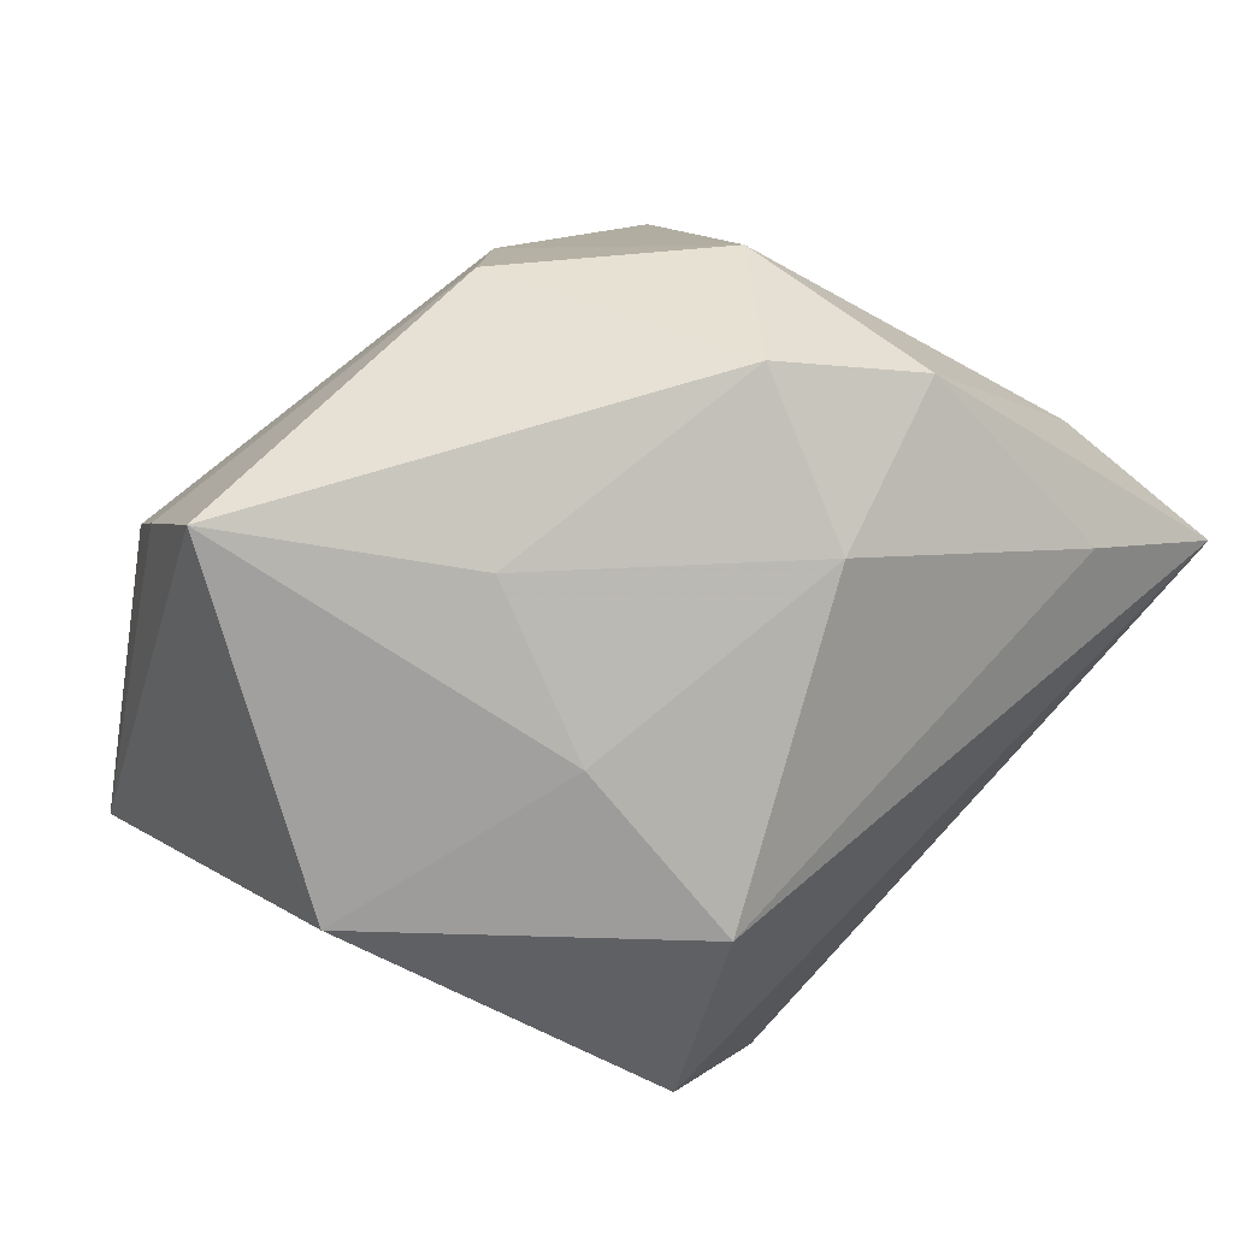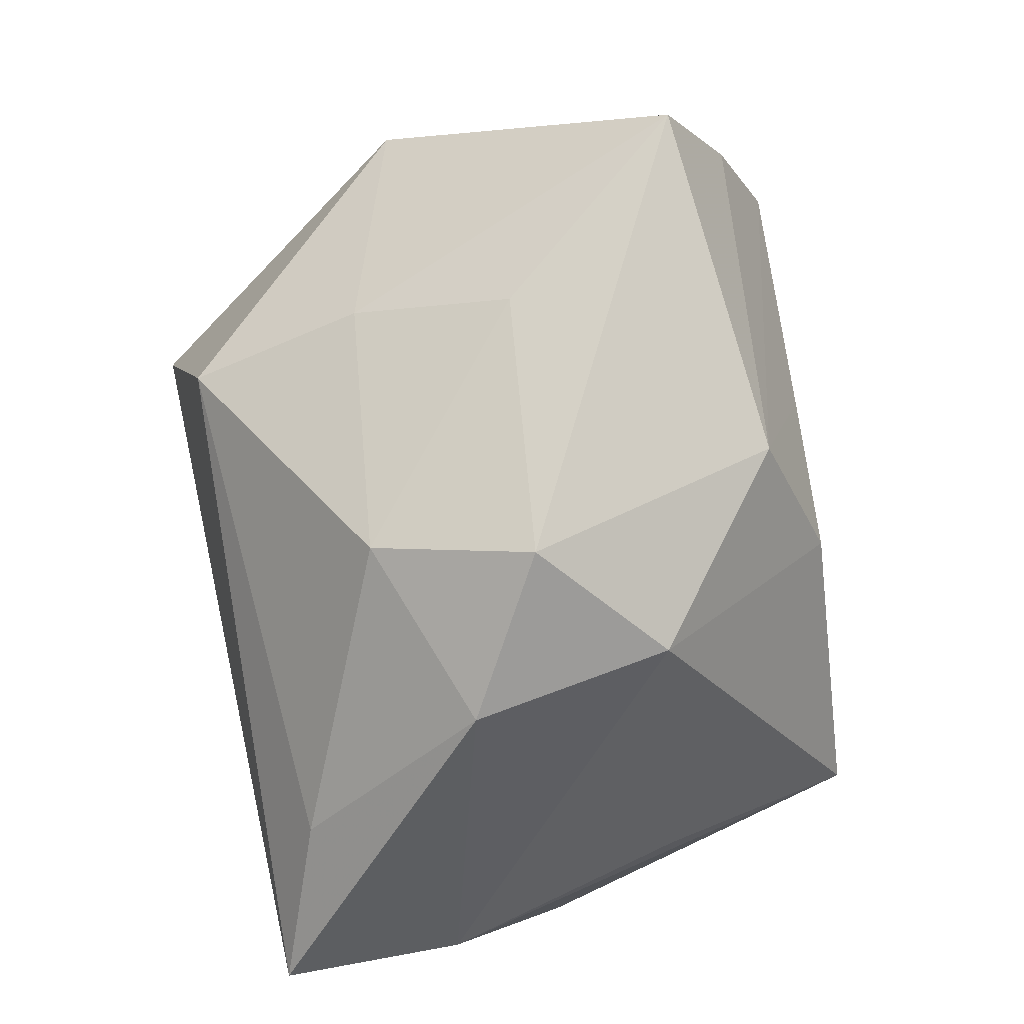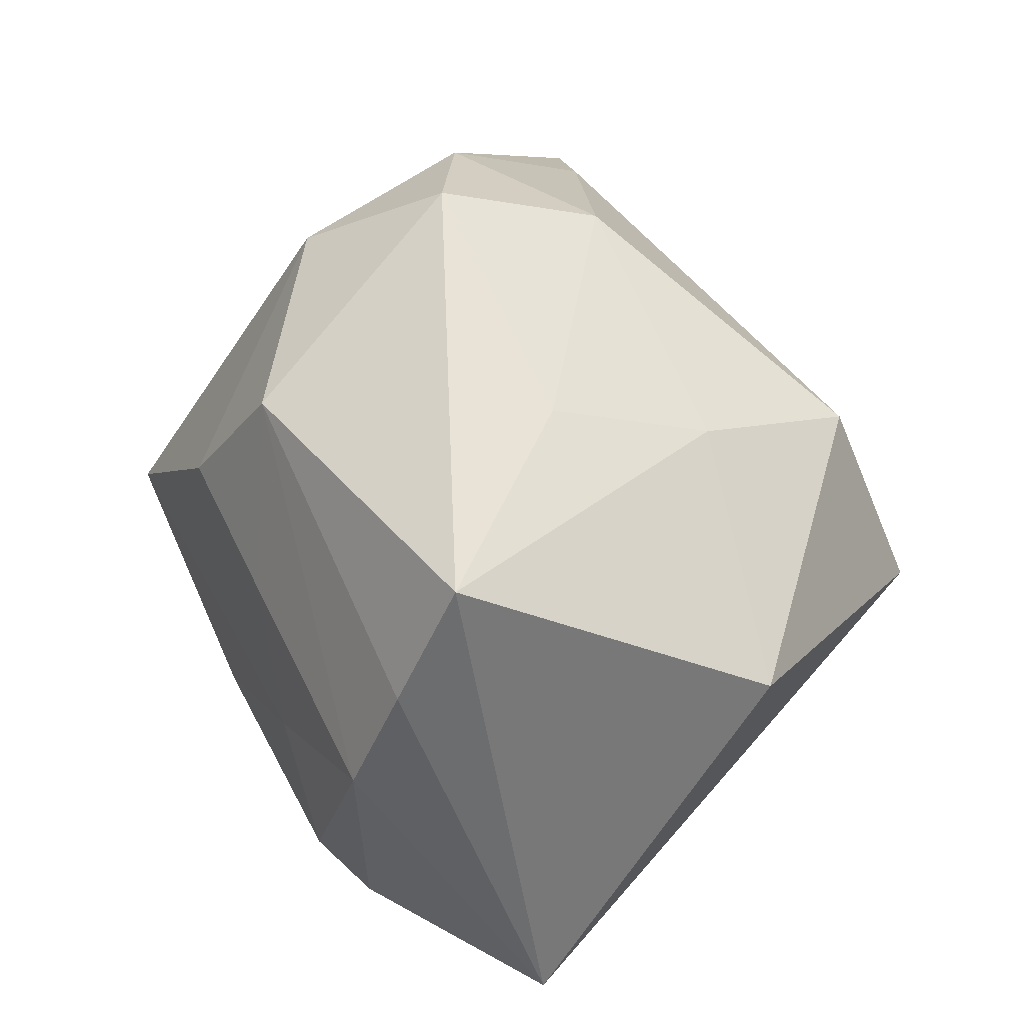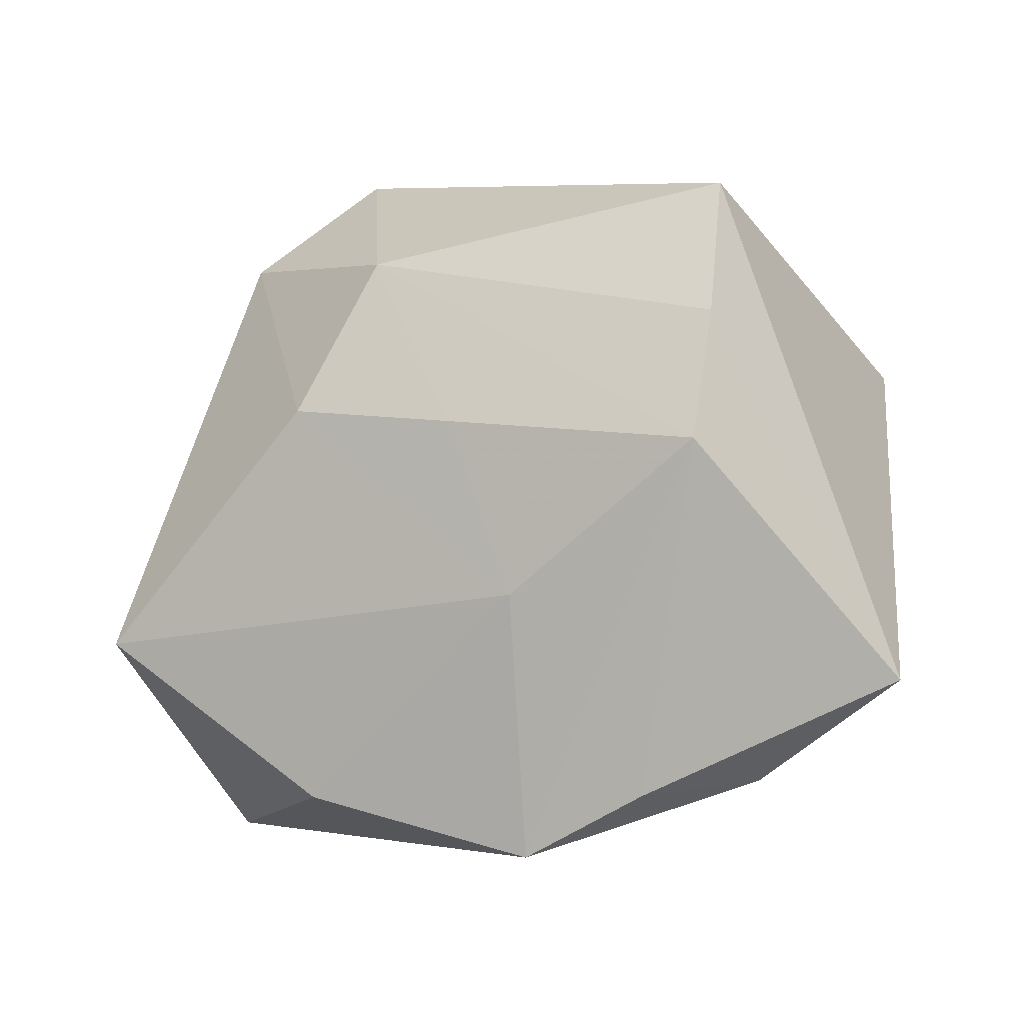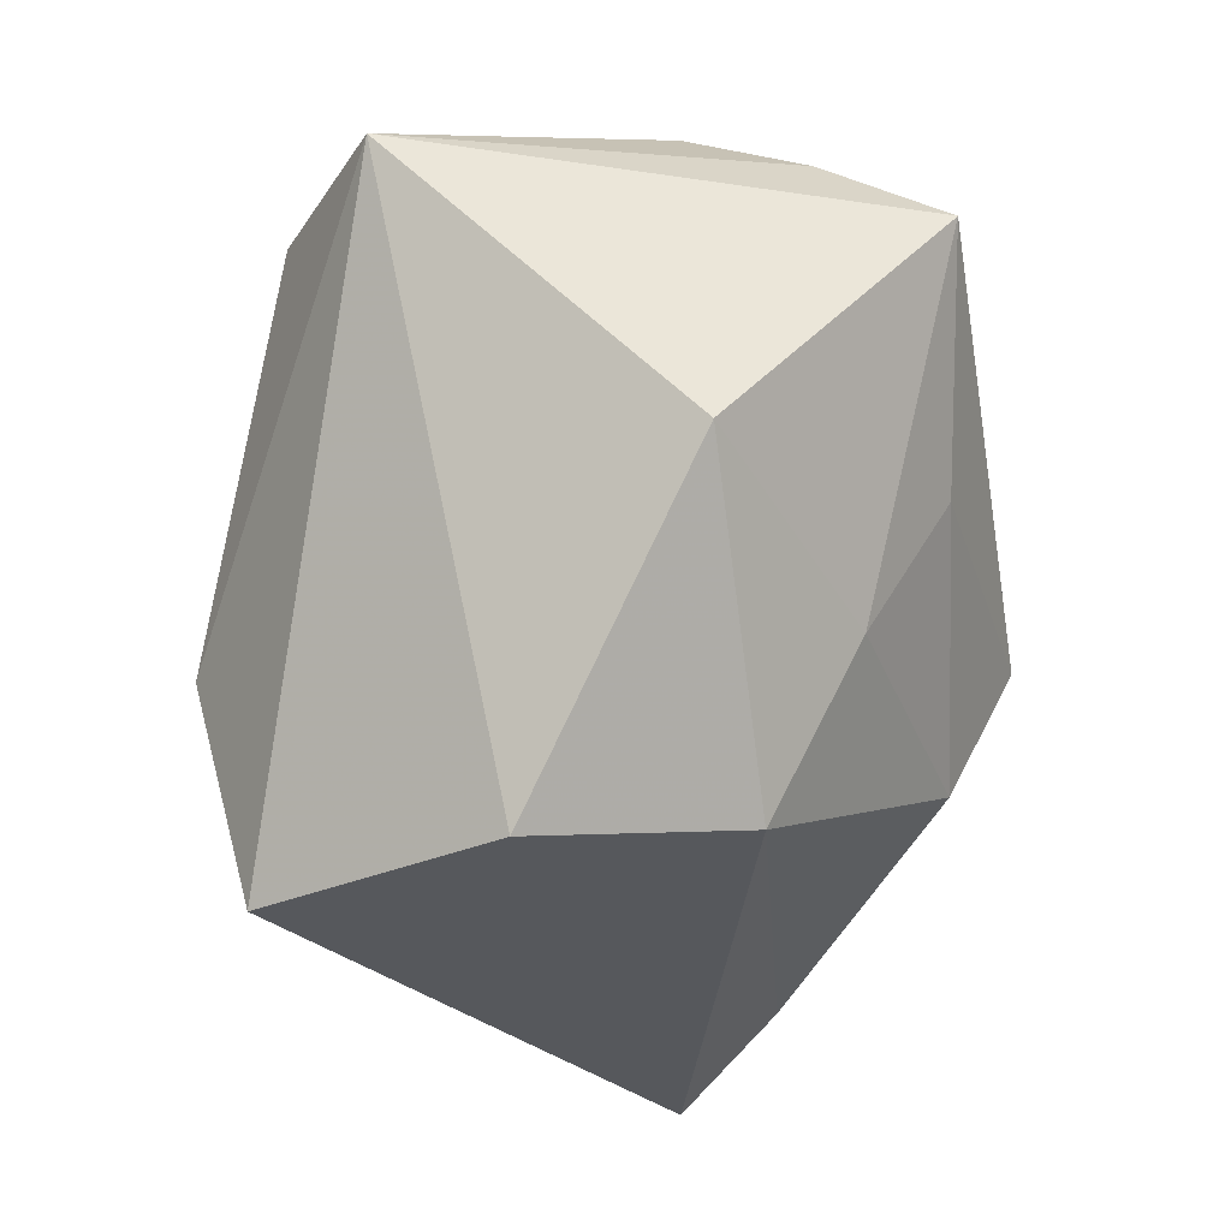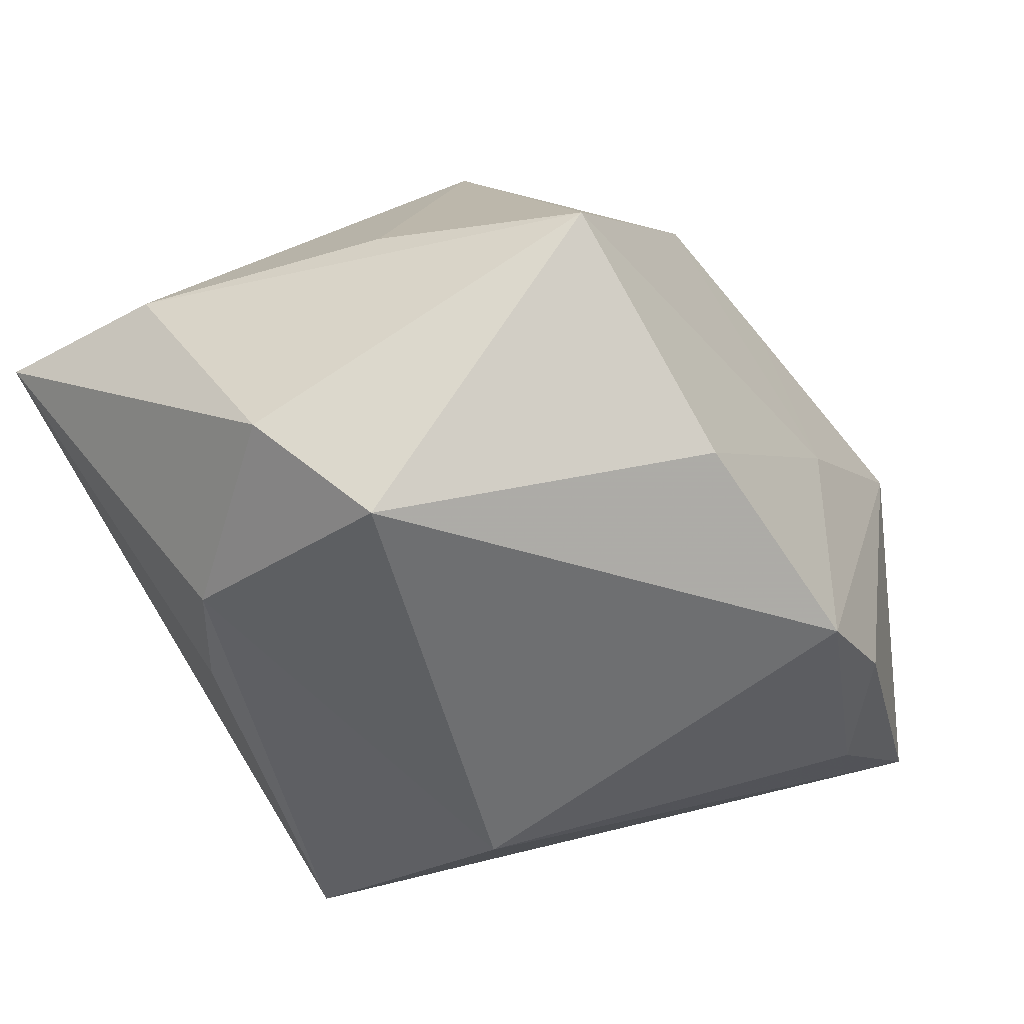
<metadata>
{"format":"obj","ext":"obj","renderer":"f3d","projection":"perspective","resolution":1024,"background":"white","views":[{"elev":72.4,"azim":134.6,"up":"+Y"},{"elev":71.7,"azim":-102.7,"up":"+Y"},{"elev":54.1,"azim":58.7,"up":"+Y"},{"elev":5.1,"azim":14.1,"up":"+Y"},{"elev":-28.3,"azim":99.9,"up":"+Z"},{"elev":-52.5,"azim":-57.7,"up":"+Y"}]}
</metadata>
<code>
v 0.01371 0.006729 0.01721
v -0.02009 -0.01309 -0.001944
v -0.004828 0.01644 -0.008619
v 0.006917 -0.01707 -0.005501
v -0.006236 -0.01221 0.01569
v -0.01614 0.00671 -0.01468
v -0.01319 -0.014 -0.009995
v 0.009014 0.009268 -0.01578
v -0.007108 0.007681 0.0152
v 0.001102 0.007315 0.01602
v -0.007855 0.01974 -0.0008739
v -0.01284 0.01486 0.004849
v 0.006235 0.0178 0.001006
v 0.01411 0.01287 0.01462
v 0.01623 -0.01107 0.01143
v -0.01739 -0.004736 0.01502
v -0.008349 -0.01292 -0.0132
v -0.02267 -0.0003573 -0.008413
v 0.008365 -0.01339 -0.01761
v 0.02333 -0.005539 0.01184
v -0.01969 -0.0009904 0.0044
v 0.01427 -0.0005803 -0.01761
v 0.01098 -0.01126 0.01579
v -0.0151 -0.01707 0.001718
v -0.01423 0.01488 -0.005299
v 0.008921 0.01385 -0.006804
v 0.004503 -0.001208 0.01694
v 0.00515 -0.01461 0.01613
v 0.02103 0.008988 -0.002809
v -0.02245 0.000802 -0.01761
v 0.01395 0.01921 0.01114
v -0.003684 0.01516 0.0124
f 29 20 22
f 29 31 20
f 22 30 8
f 8 29 22
f 19 30 22
f 22 20 19
f 20 4 19
f 20 31 14
f 14 1 20
f 18 2 16
f 30 2 18
f 15 4 20
f 15 28 4
f 27 28 1
f 1 10 27
f 20 1 23
f 1 28 23
f 23 15 20
f 28 15 23
f 4 28 24
f 16 2 24
f 31 11 32
f 32 11 12
f 32 14 31
f 32 10 1
f 1 14 32
f 16 12 21
f 21 18 16
f 12 18 21
f 13 11 31
f 11 13 3
f 5 27 16
f 28 27 5
f 16 24 5
f 5 24 28
f 7 24 2
f 7 19 4
f 4 24 7
f 7 2 30
f 9 12 16
f 9 32 12
f 10 32 9
f 16 27 9
f 9 27 10
f 11 3 25
f 30 18 25
f 12 11 25
f 25 18 12
f 8 3 26
f 26 3 13
f 26 13 31
f 31 29 26
f 29 8 26
f 30 19 17
f 17 7 30
f 19 7 17
f 30 25 6
f 6 25 3
f 6 8 30
f 6 3 8

</code>
